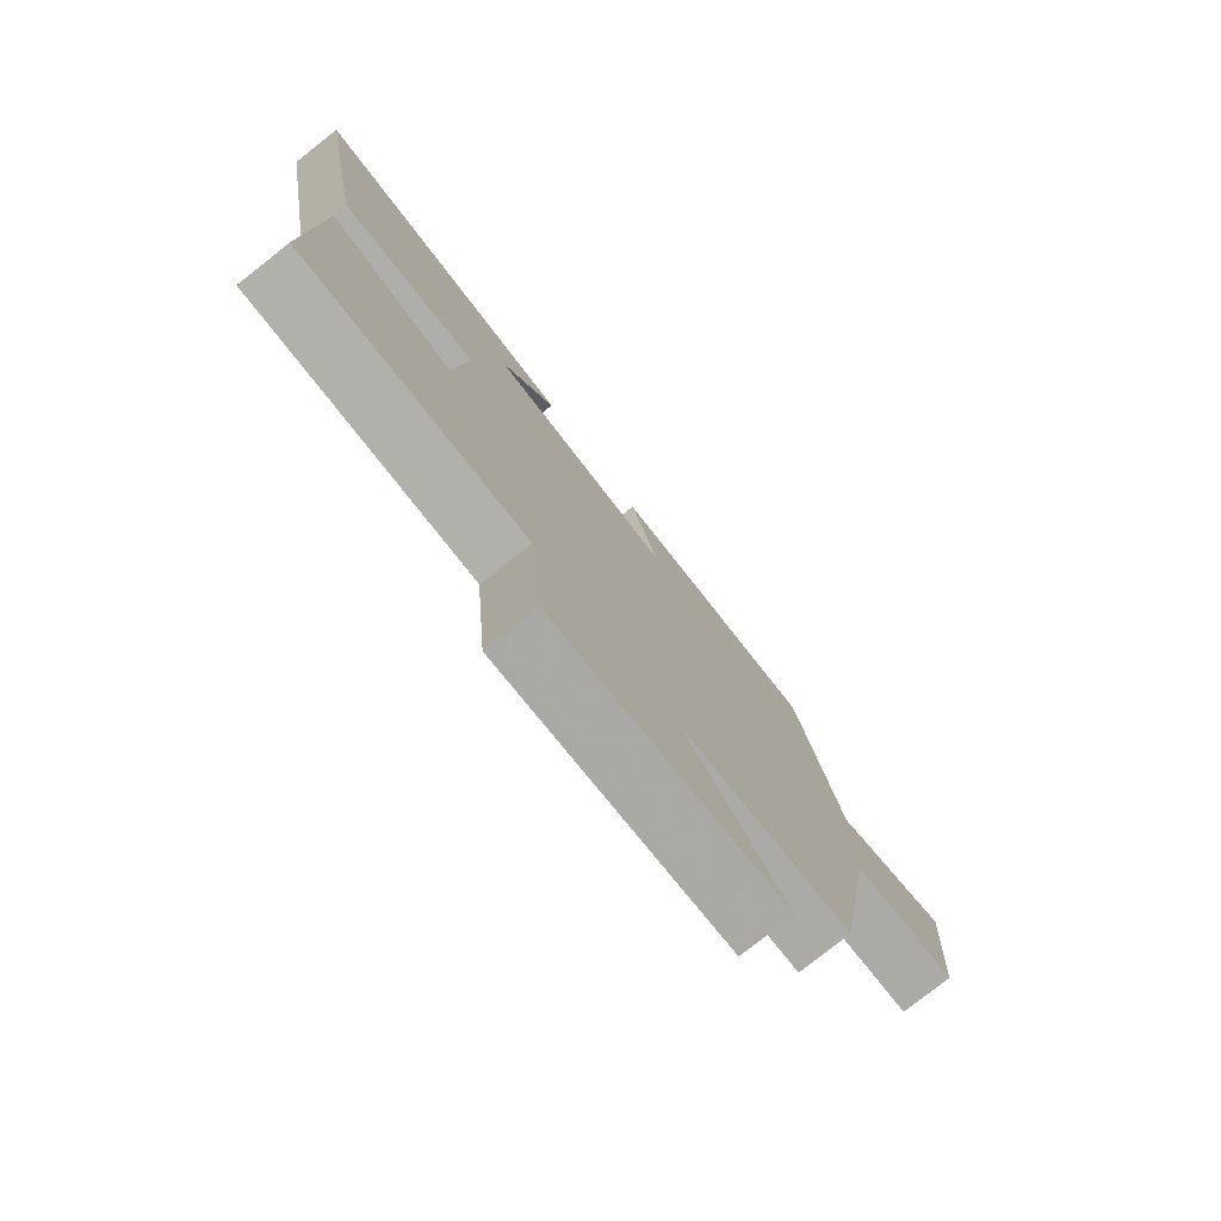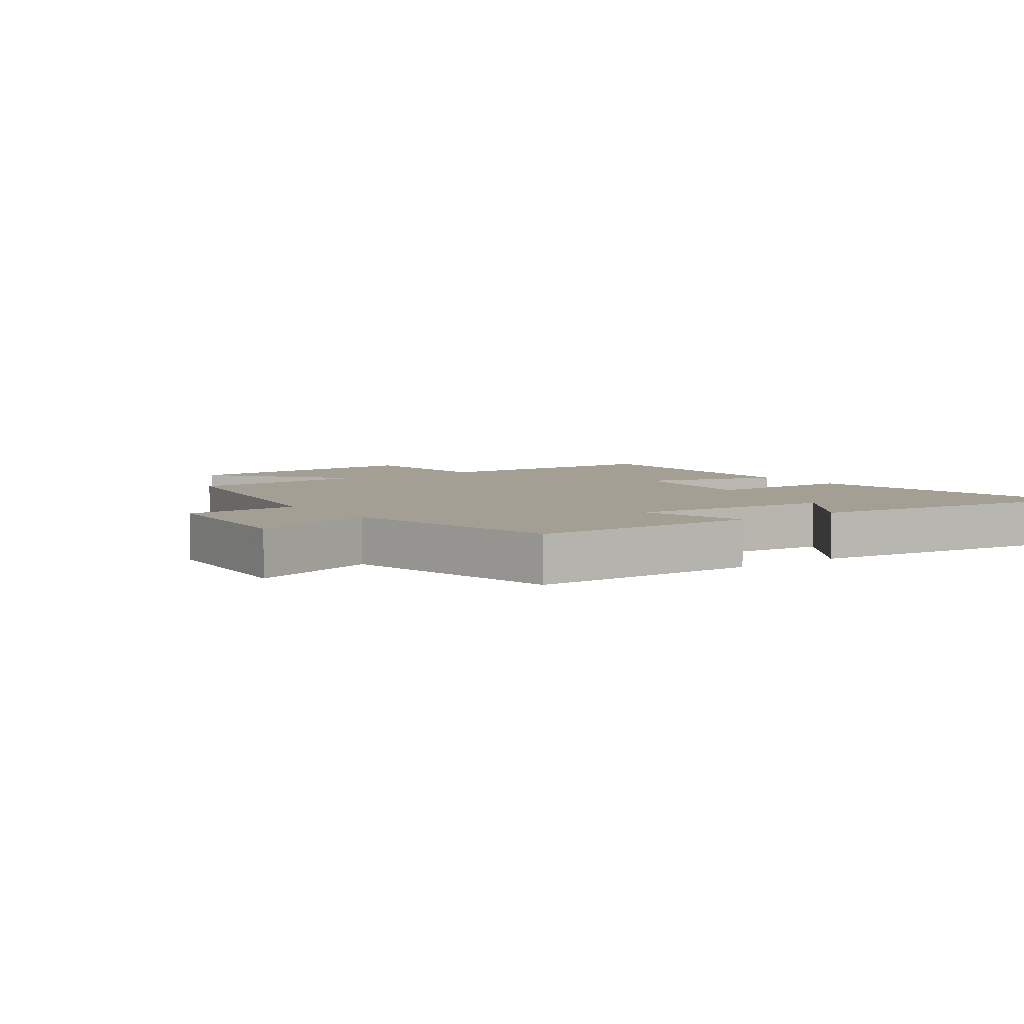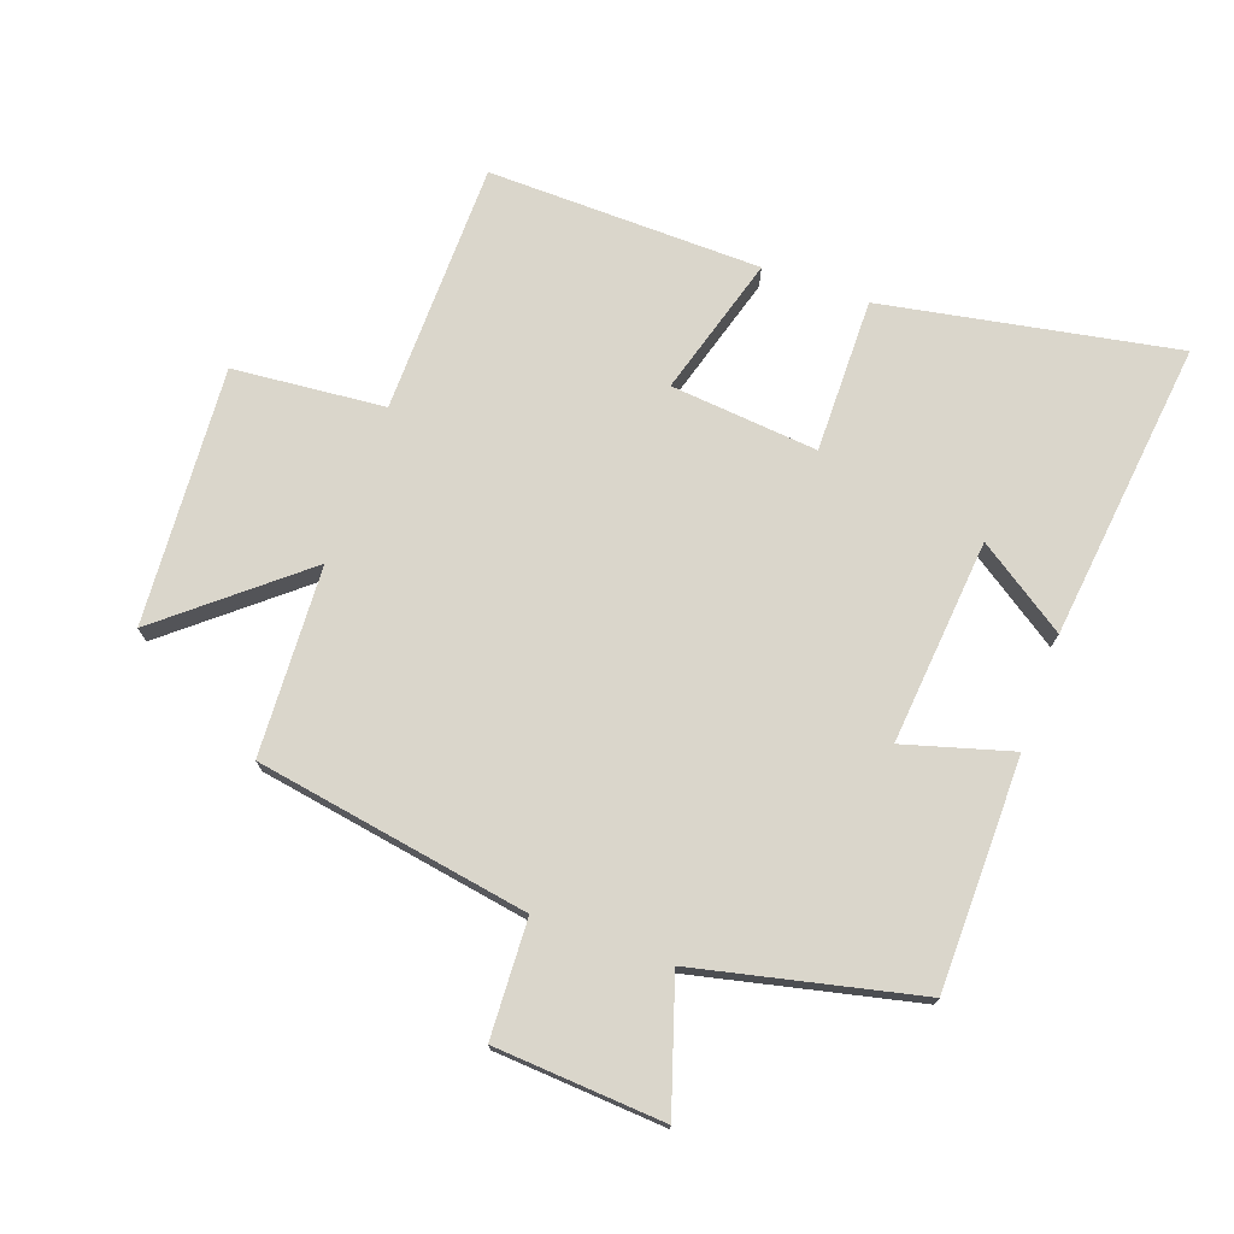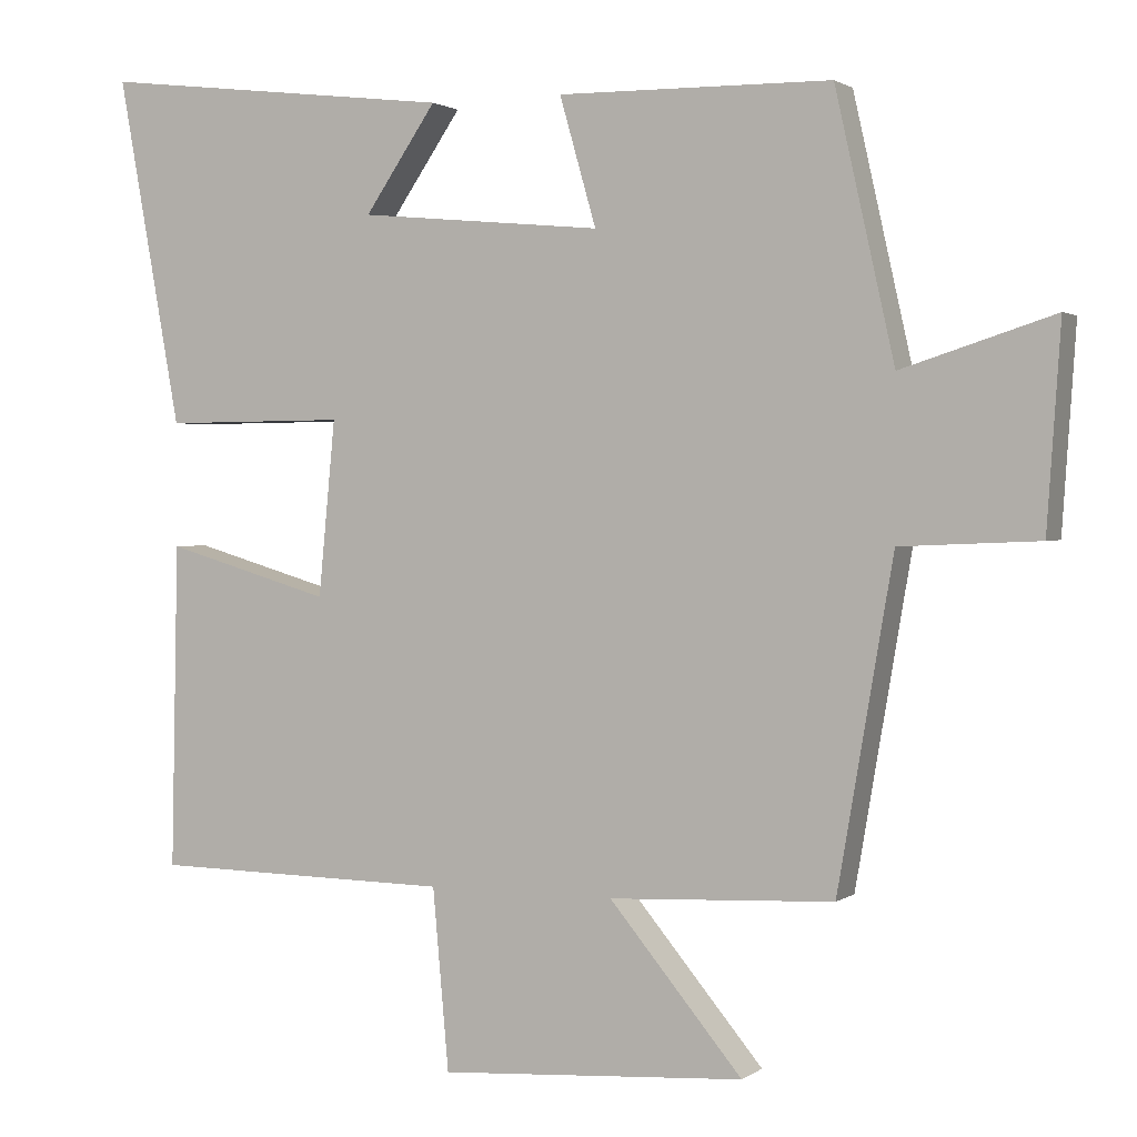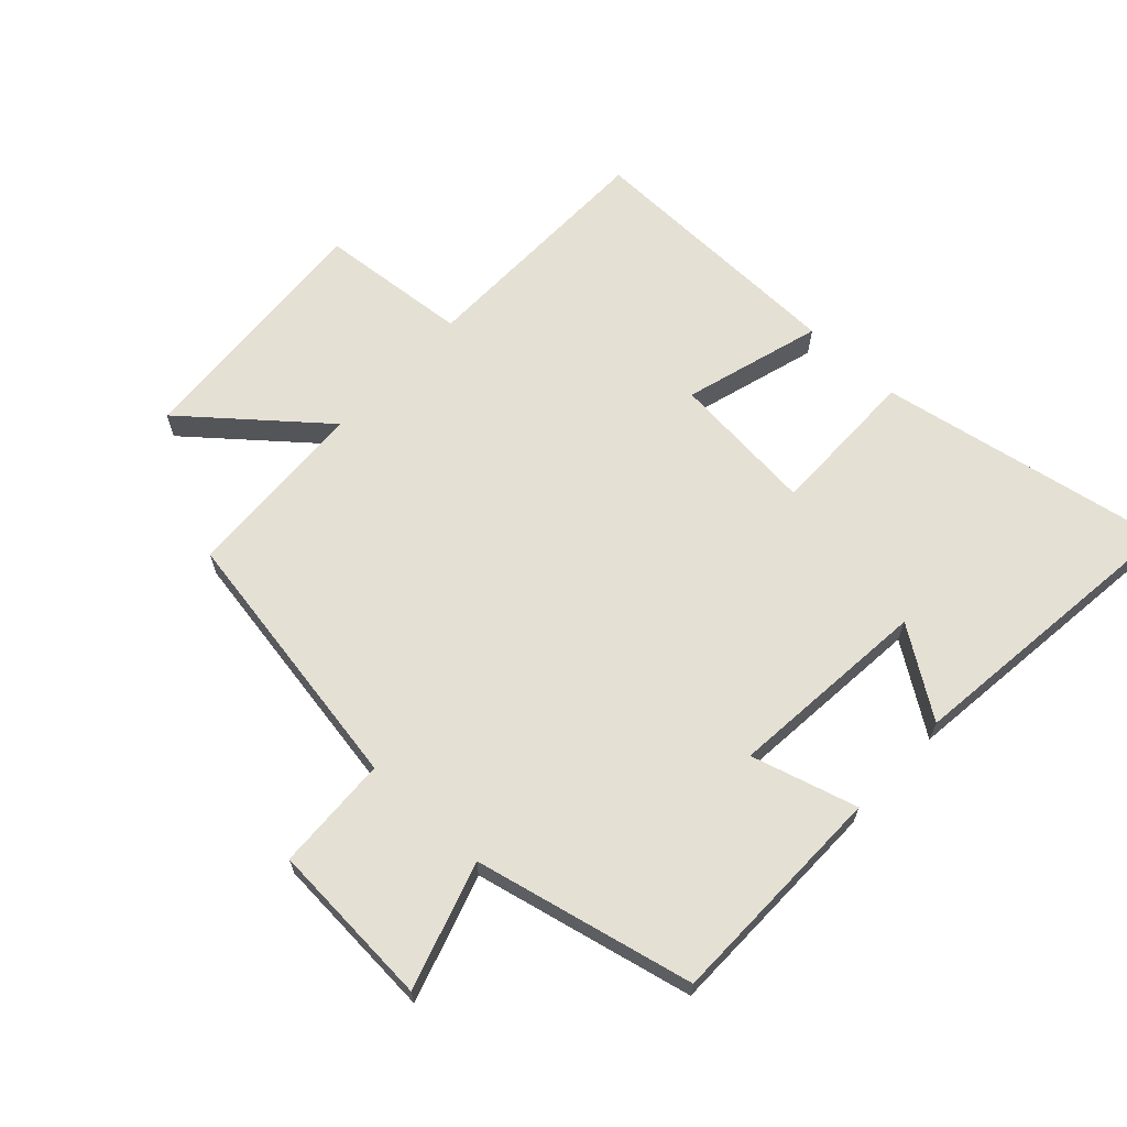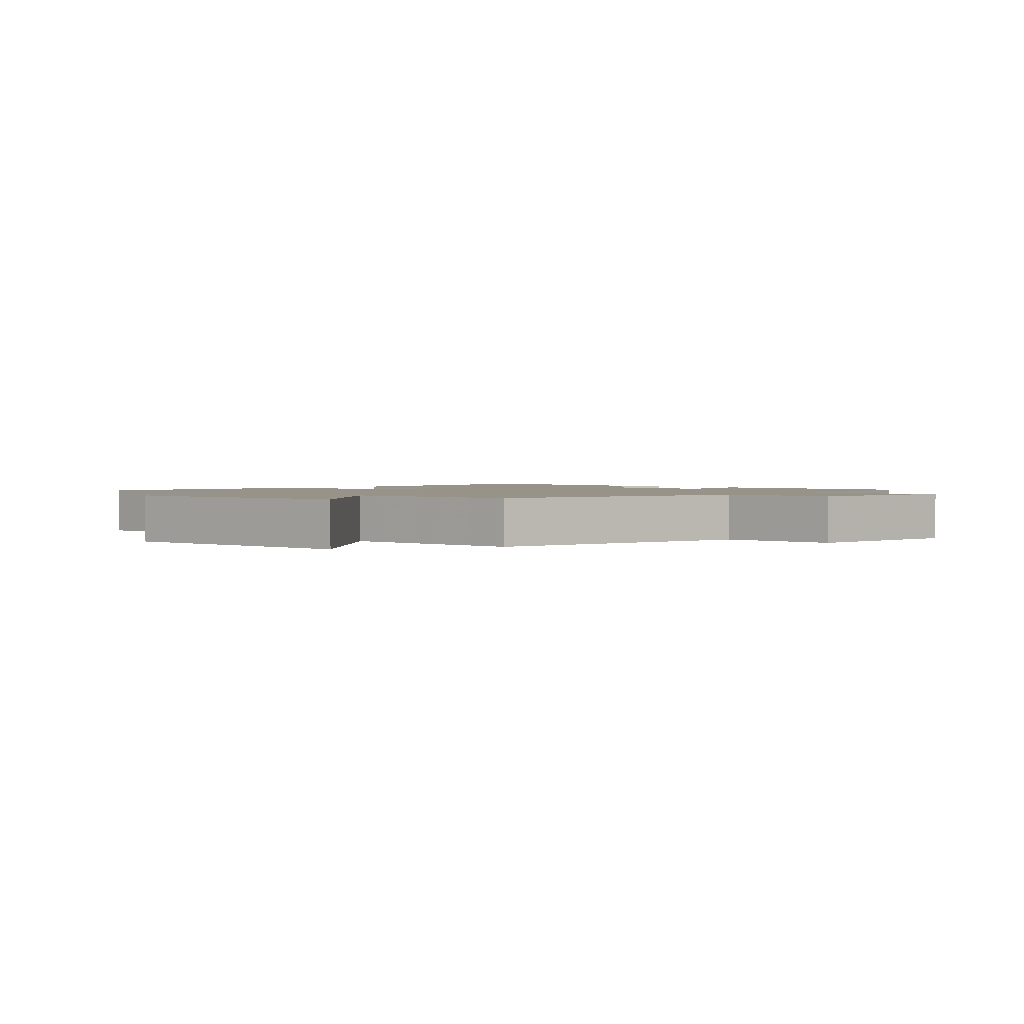
<metadata>
{"format":"obj","ext":"obj","renderer":"f3d","projection":"perspective","resolution":1024,"background":"white","views":[{"elev":-77.9,"azim":128.3,"up":"+Z"},{"elev":5.4,"azim":-35.3,"up":"+Y"},{"elev":74.0,"azim":-70.4,"up":"+Y"},{"elev":1.6,"azim":-155.4,"up":"+Z"},{"elev":65.5,"azim":-47.1,"up":"+Y"},{"elev":1.6,"azim":-135.8,"up":"+Y"}]}
</metadata>
<code>
v 0.509 0.07 -0.494
v 0.116 0.07 -0.5
v 0.095 0.07 -0.737
v -0.307 0.07 -0.711
v -0.132 0.07 -0.5
v -0.427 0.07 -0.486
v -0.5 0.07 -0.059
v -0.682 0.07 -0.051
v -0.7 0.07 0.213
v -0.5 0.07 0.149
v -0.422 0.07 0.496
v -0.063 0.07 0.5
v -0.111 0.07 0.332
v 0.209 0.07 0.362
v 0.115 0.07 0.5
v 0.583 0.07 0.555
v 0.5 0.07 0.097
v 0.26 0.07 0.099
v 0.282 0.07 -0.131
v 0.5 0.07 -0.067
v 0.509 0 -0.494
v 0.116 0 -0.5
v 0.095 0 -0.737
v -0.307 0 -0.711
v -0.132 0 -0.5
v -0.427 0 -0.486
v -0.5 0 -0.059
v -0.682 0 -0.051
v -0.7 0 0.213
v -0.5 0 0.149
v -0.422 0 0.496
v -0.063 0 0.5
v -0.111 0 0.332
v 0.209 0 0.362
v 0.115 0 0.5
v 0.583 0 0.555
v 0.5 0 0.097
v 0.26 0 0.099
v 0.282 0 -0.131
v 0.5 0 -0.067
f 19 20 1 2
f 18 19 2
f 16 17 18
f 14 15 16
f 14 16 18
f 13 14 18 2
f 10 11 12 13
f 7 8 9 10
f 5 6 7 10
f 5 10 13 2
f 2 3 4 5
f 22 21 40 39
f 22 39 38
f 38 37 36
f 36 35 34
f 38 36 34
f 22 38 34 33
f 33 32 31 30
f 30 29 28 27
f 30 27 26 25
f 22 33 30 25
f 25 24 23 22
f 1 21 22 2
f 2 22 23 3
f 3 23 24 4
f 4 24 25 5
f 5 25 26 6
f 6 26 27 7
f 7 27 28 8
f 8 28 29 9
f 9 29 30 10
f 10 30 31 11
f 11 31 32 12
f 12 32 33 13
f 13 33 34 14
f 14 34 35 15
f 15 35 36 16
f 16 36 37 17
f 17 37 38 18
f 18 38 39 19
f 19 39 40 20
f 20 40 21 1

</code>
